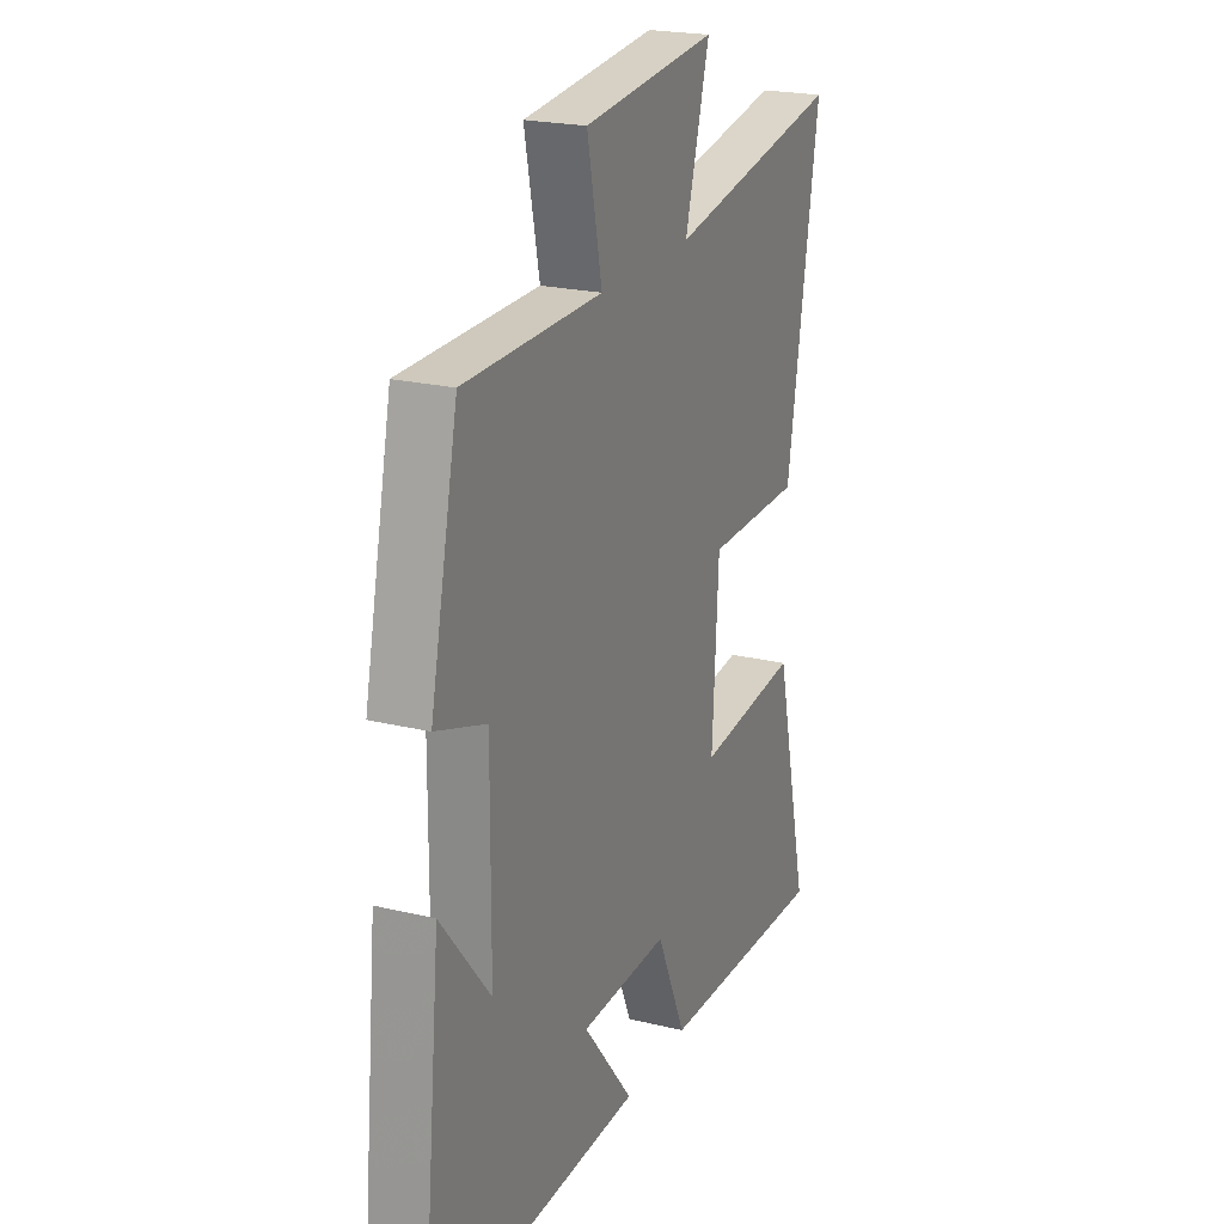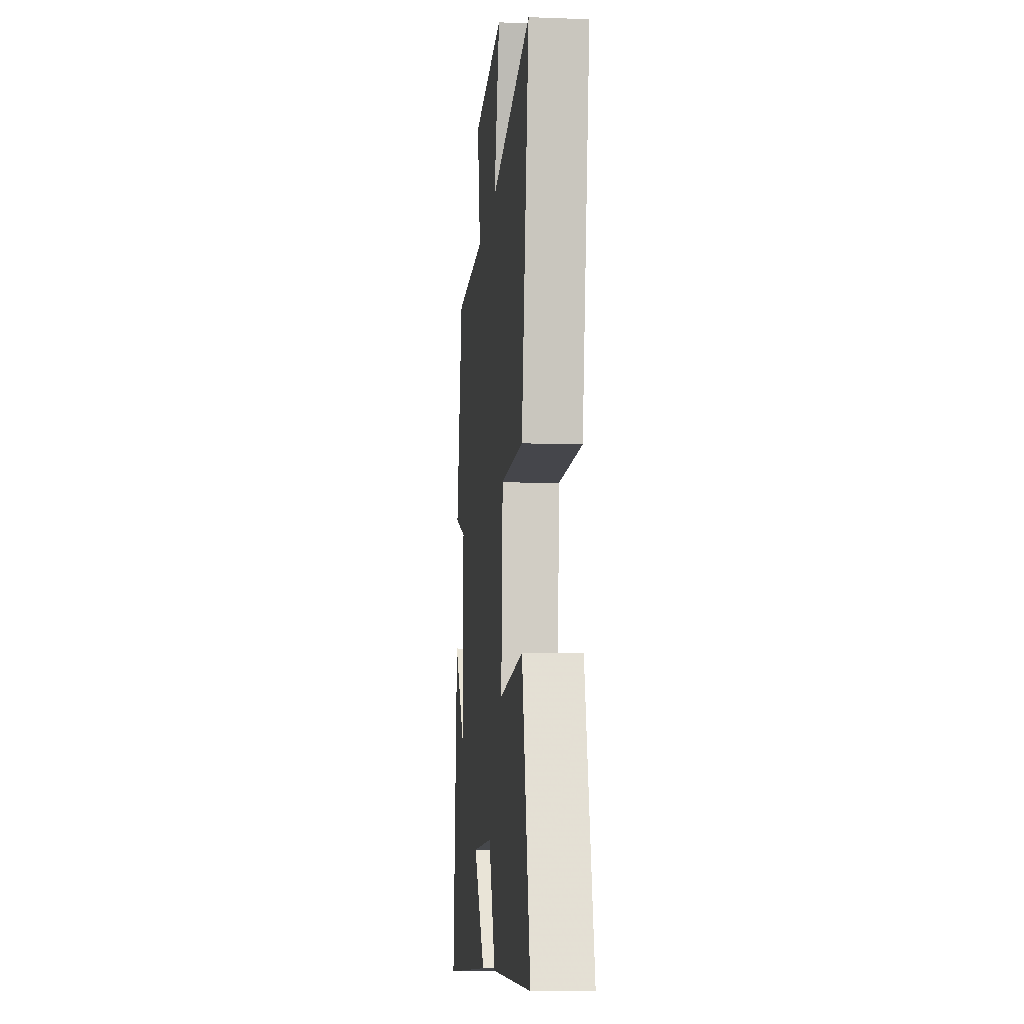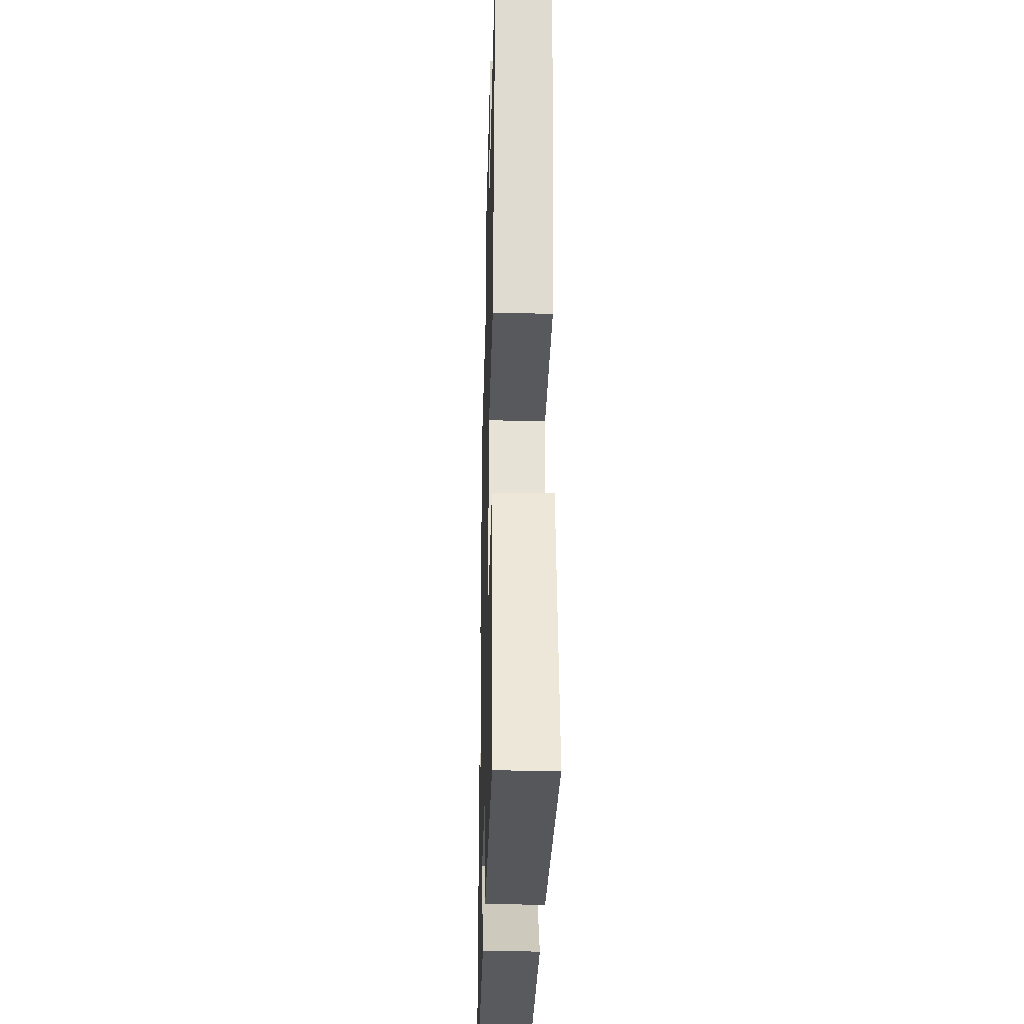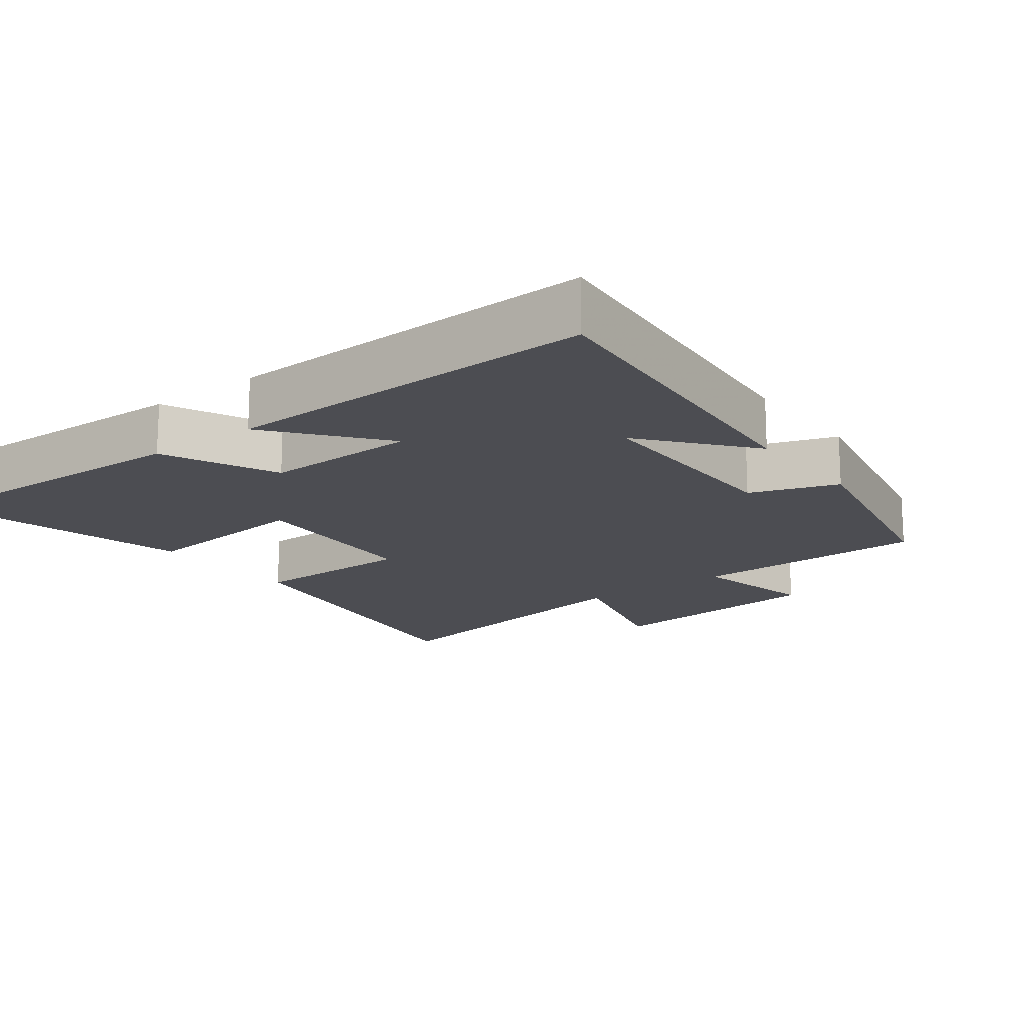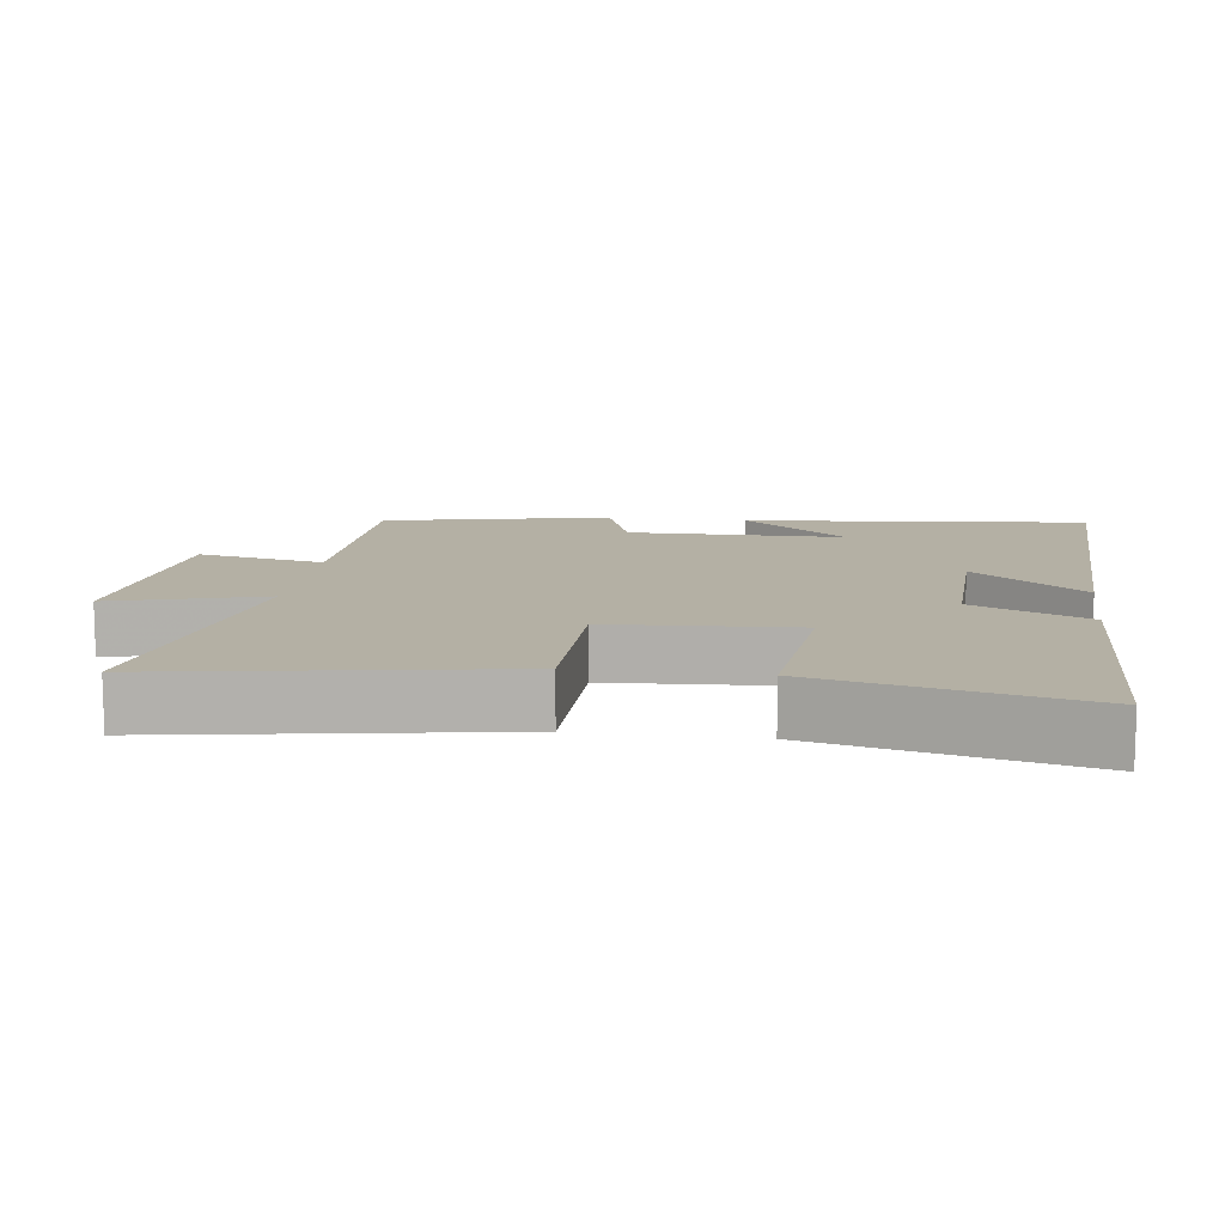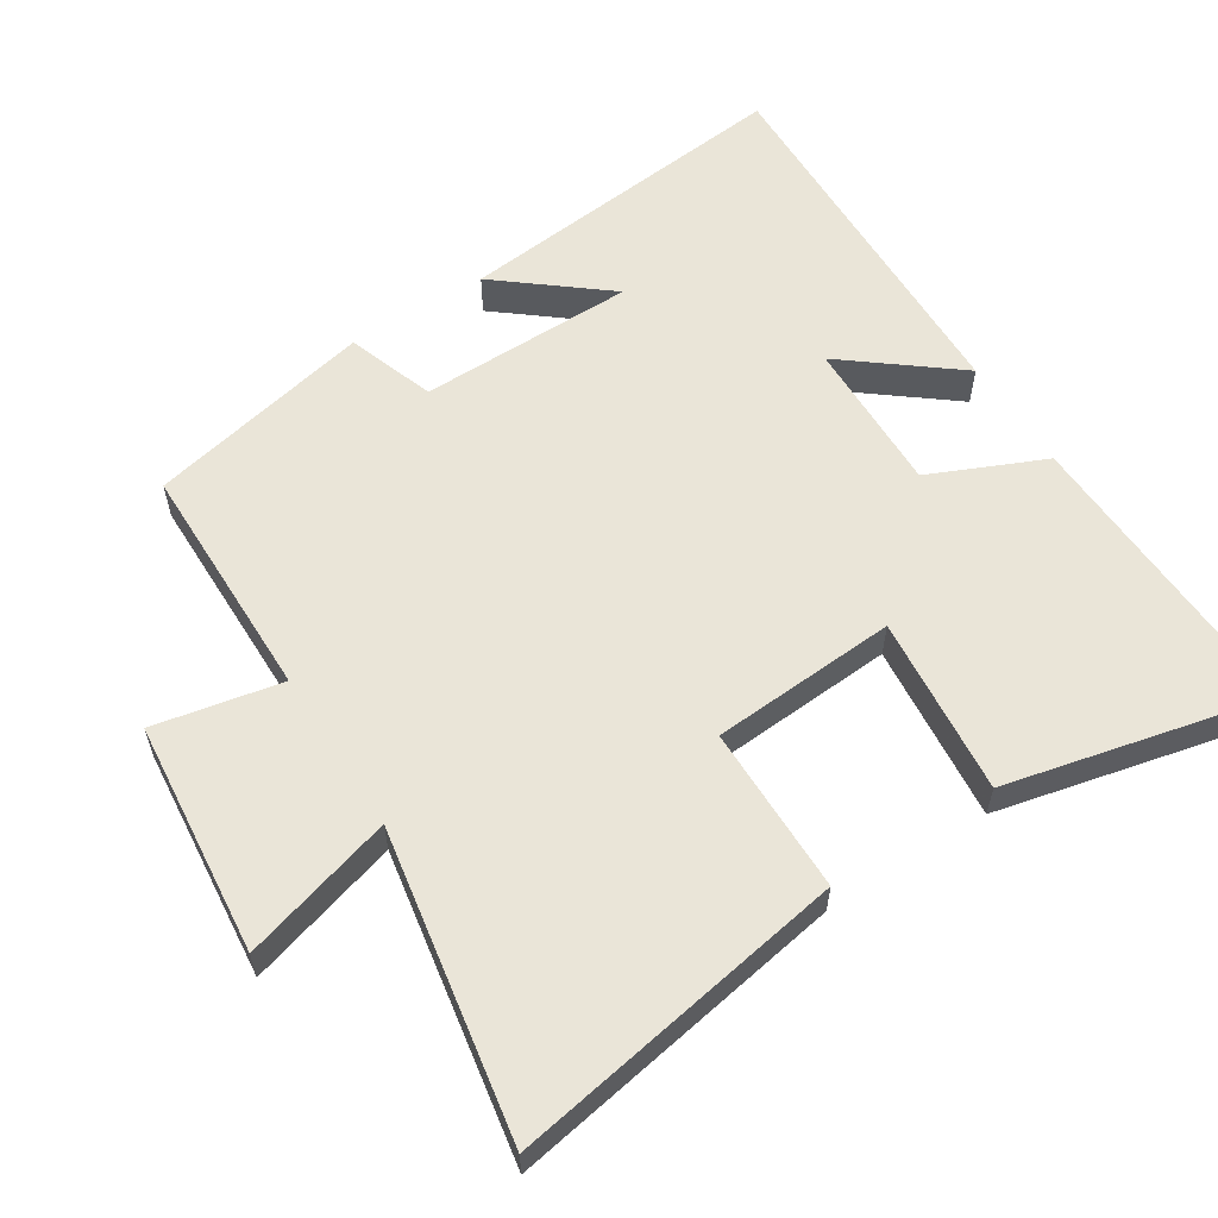
<metadata>
{"format":"obj","ext":"obj","renderer":"f3d","projection":"perspective","resolution":1024,"background":"white","views":[{"elev":21.8,"azim":-66.9,"up":"+Z"},{"elev":-9.6,"azim":84.5,"up":"+Z"},{"elev":-29.0,"azim":88.5,"up":"+Z"},{"elev":-16.4,"azim":-142.7,"up":"+Y"},{"elev":11.5,"azim":97.6,"up":"+Y"},{"elev":58.7,"azim":57.3,"up":"+Y"}]}
</metadata>
<code>
v 0.587 0.07 -0.513
v 0.157 0.07 -0.5
v 0.084 0.07 -0.337
v -0.136 0.07 -0.343
v -0.011 0.07 -0.5
v -0.548 0.07 -0.515
v -0.5 0.07 -0.026
v -0.377 0.07 -0.177
v -0.375 0.07 0.131
v -0.5 0.07 0.174
v -0.431 0.07 0.496
v -0.089 0.07 0.5
v -0.126 0.07 0.681
v 0.206 0.07 0.715
v 0.145 0.07 0.5
v 0.58 0.07 0.578
v 0.5 0.07 0.098
v 0.262 0.07 0.096
v 0.246 0.07 -0.168
v 0.5 0.07 -0.142
v 0.587 0 -0.513
v 0.157 0 -0.5
v 0.084 0 -0.337
v -0.136 0 -0.343
v -0.011 0 -0.5
v -0.548 0 -0.515
v -0.5 0 -0.026
v -0.377 0 -0.177
v -0.375 0 0.131
v -0.5 0 0.174
v -0.431 0 0.496
v -0.089 0 0.5
v -0.126 0 0.681
v 0.206 0 0.715
v 0.145 0 0.5
v 0.58 0 0.578
v 0.5 0 0.098
v 0.262 0 0.096
v 0.246 0 -0.168
v 0.5 0 -0.142
f 19 20 1 2
f 18 19 2 3
f 15 16 17 18
f 15 18 3 4
f 12 13 14 15
f 12 15 4
f 9 10 11 12
f 8 9 12 4
f 6 7 8
f 4 5 6 8
f 22 21 40 39
f 23 22 39 38
f 38 37 36 35
f 24 23 38 35
f 35 34 33 32
f 24 35 32
f 32 31 30 29
f 24 32 29 28
f 28 27 26
f 28 26 25 24
f 1 21 22 2
f 2 22 23 3
f 3 23 24 4
f 4 24 25 5
f 5 25 26 6
f 6 26 27 7
f 7 27 28 8
f 8 28 29 9
f 9 29 30 10
f 10 30 31 11
f 11 31 32 12
f 12 32 33 13
f 13 33 34 14
f 14 34 35 15
f 15 35 36 16
f 16 36 37 17
f 17 37 38 18
f 18 38 39 19
f 19 39 40 20
f 20 40 21 1

</code>
